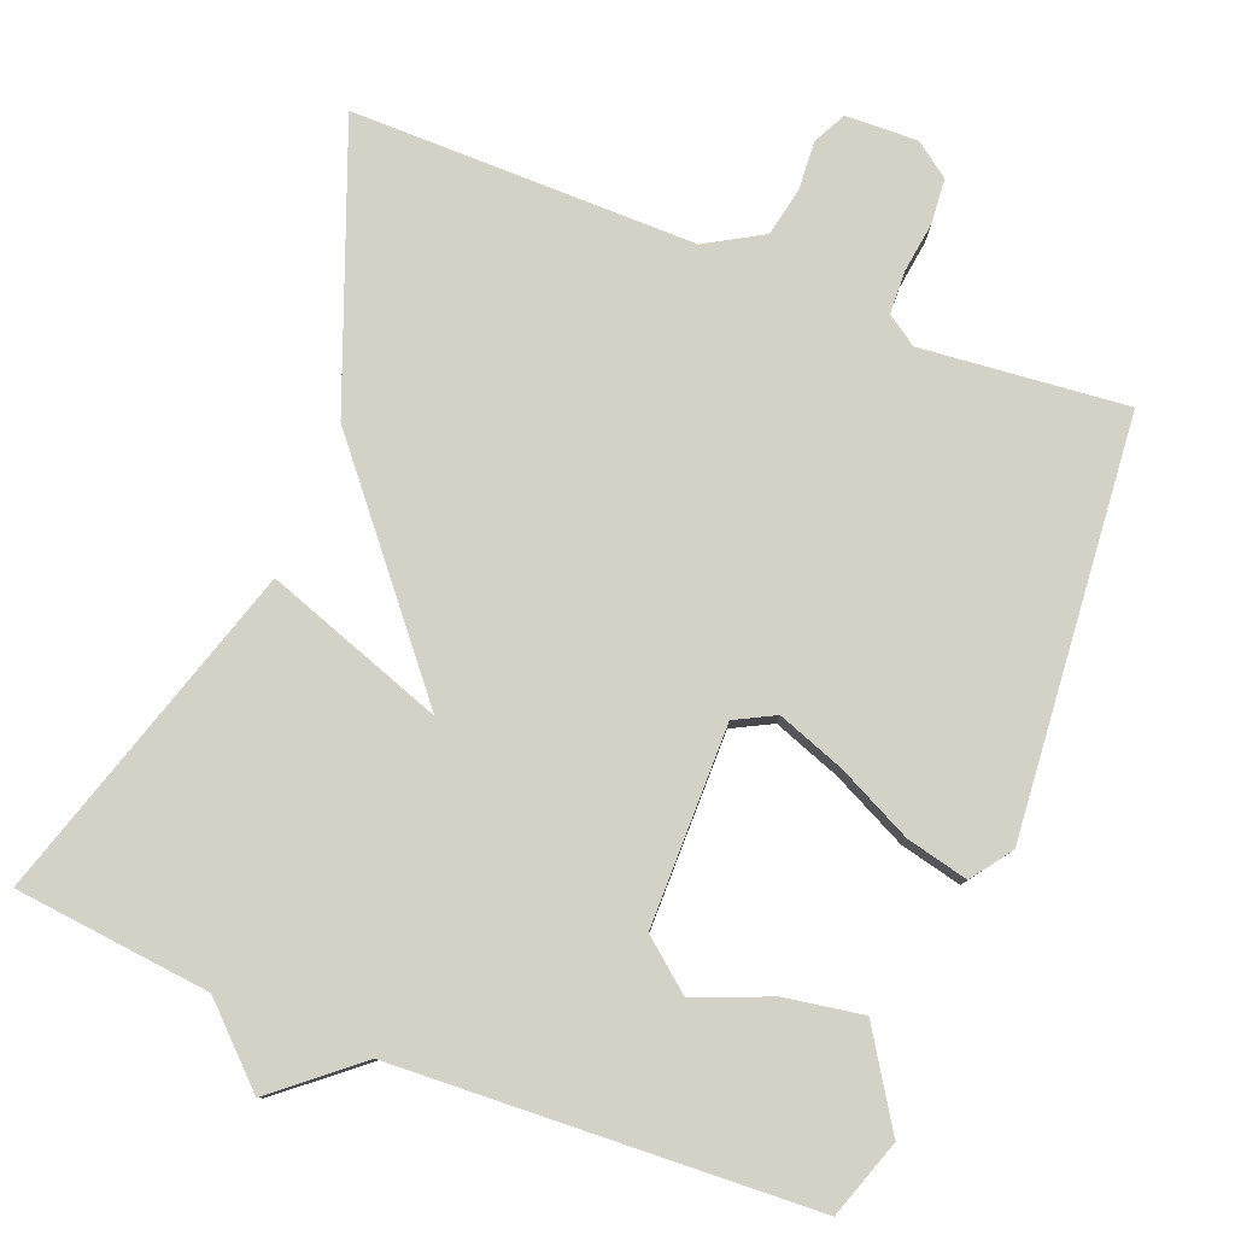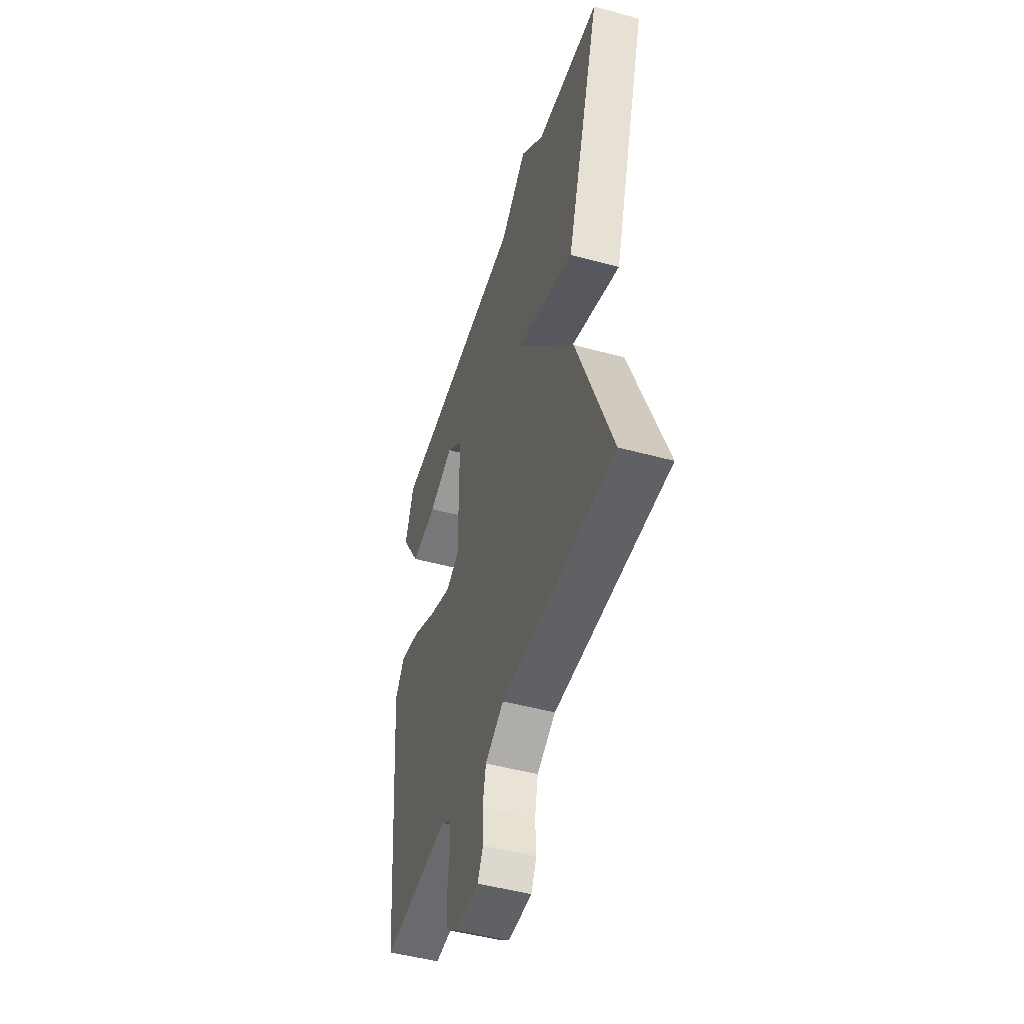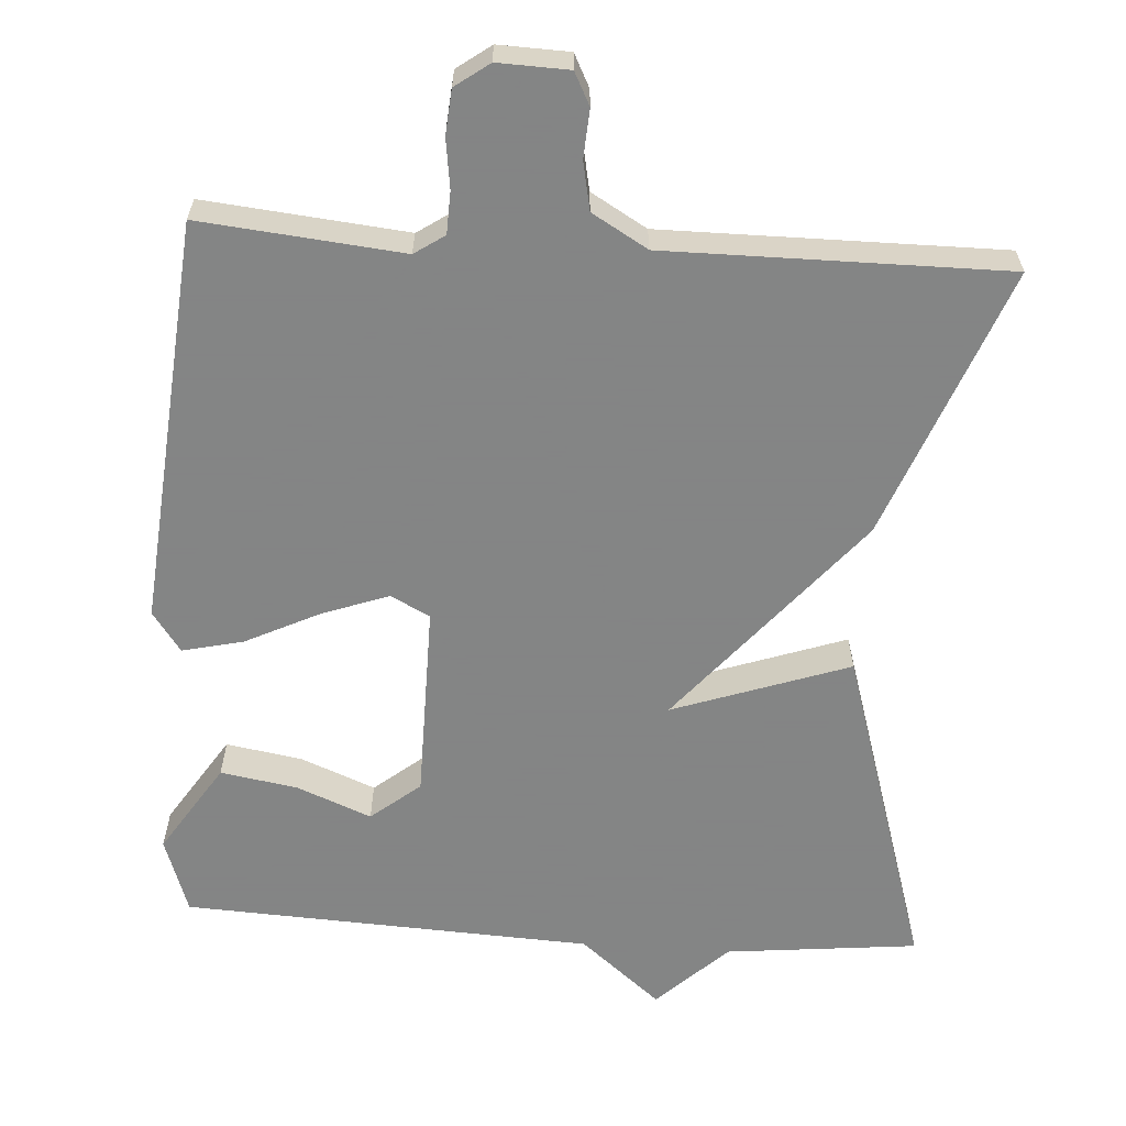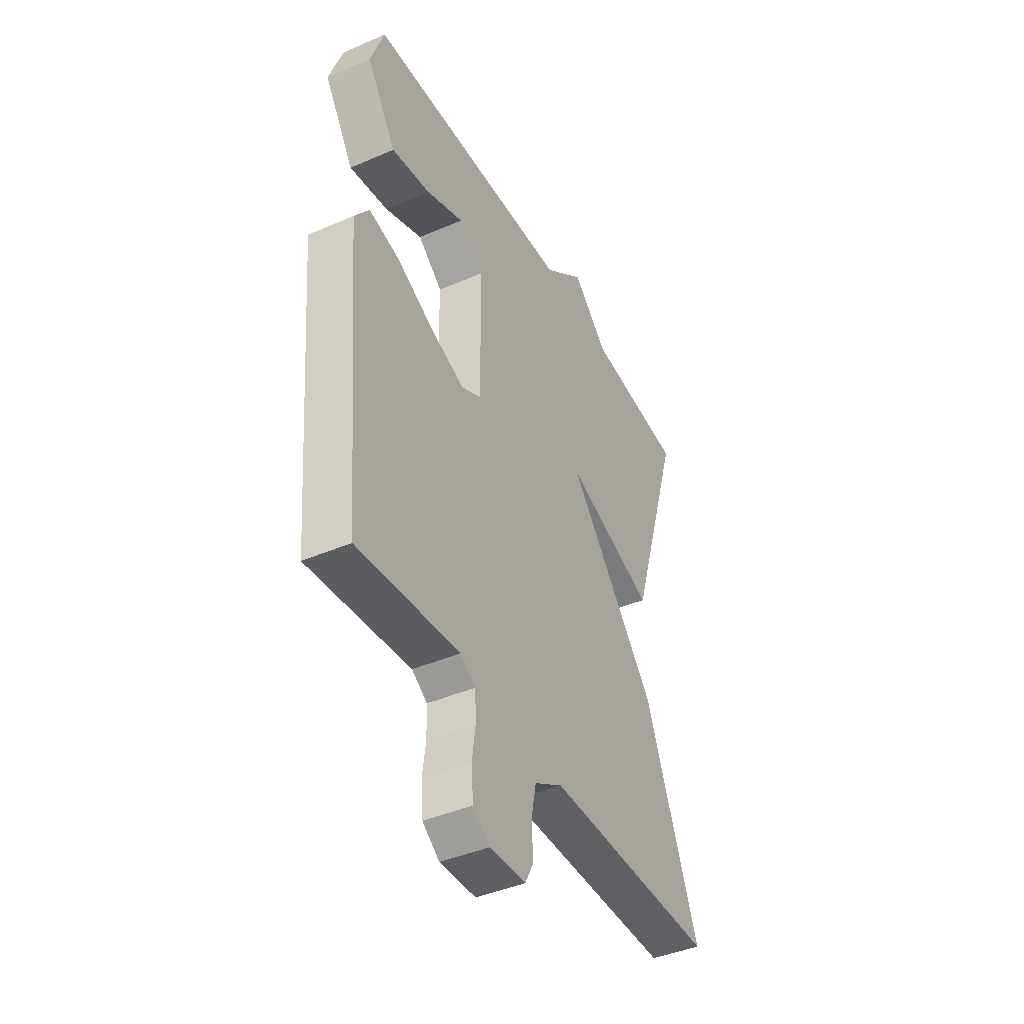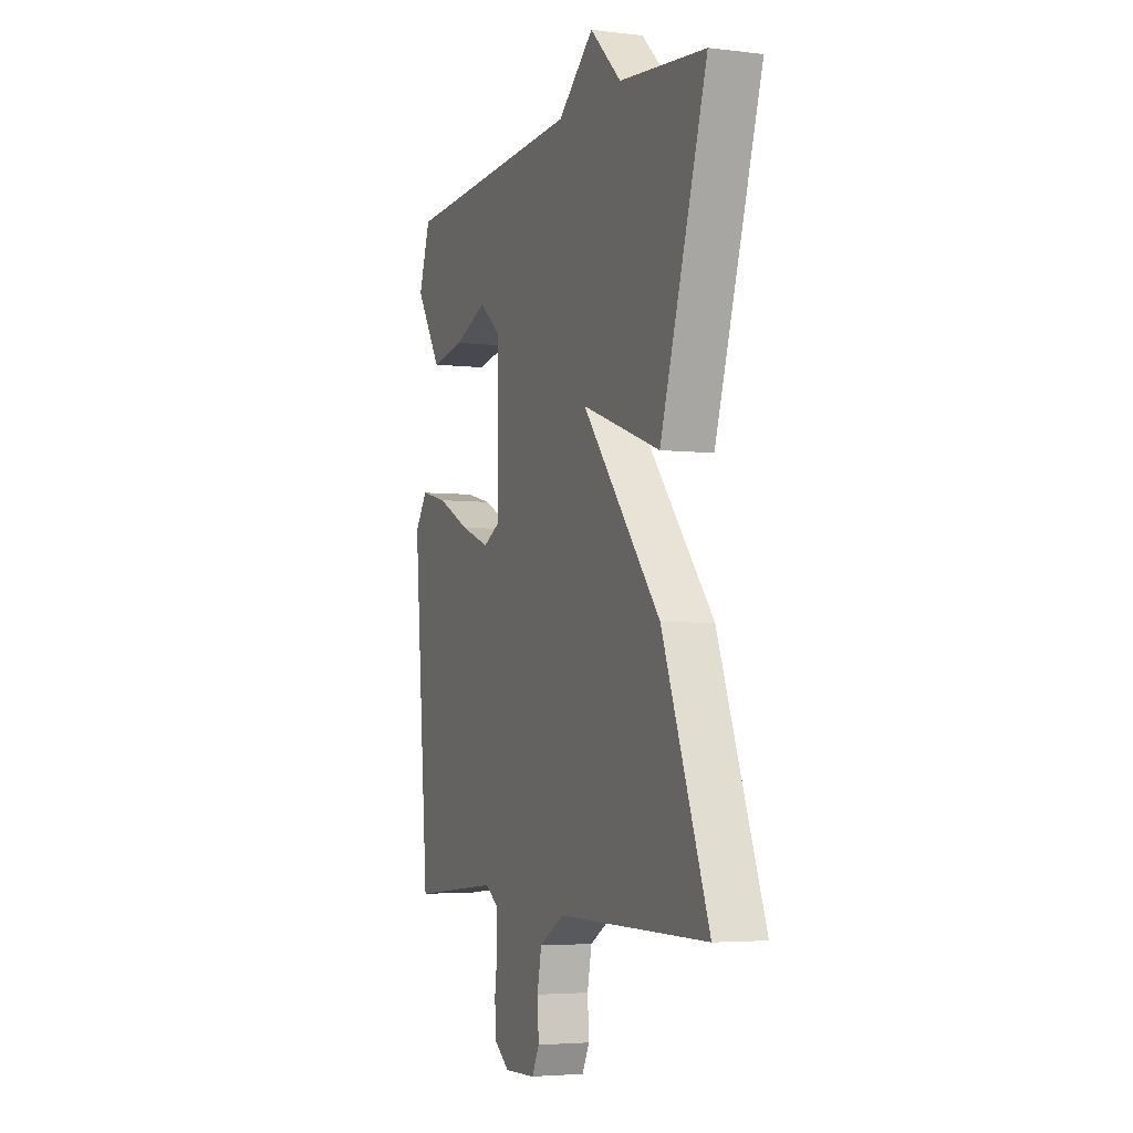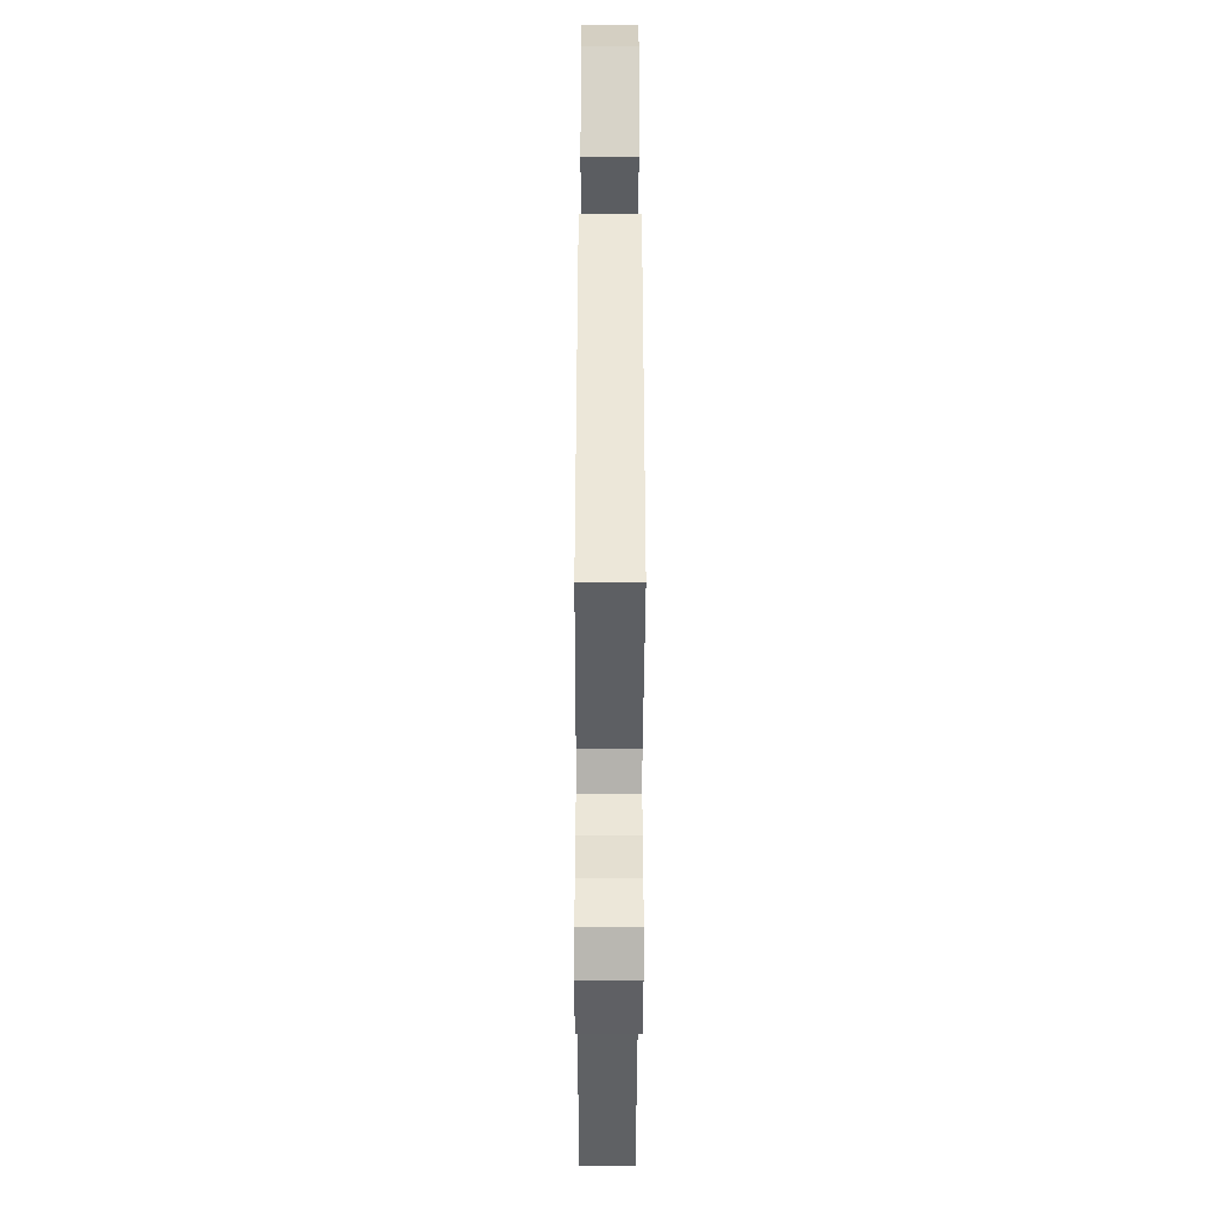
<metadata>
{"format":"obj","ext":"obj","renderer":"f3d","projection":"perspective","resolution":1024,"background":"white","views":[{"elev":79.8,"azim":21.5,"up":"+Y"},{"elev":-47.7,"azim":-107.2,"up":"+Z"},{"elev":-61.6,"azim":176.2,"up":"+Y"},{"elev":-42.4,"azim":117.3,"up":"+Z"},{"elev":-4.2,"azim":-111.5,"up":"+Z"},{"elev":-45.6,"azim":89.8,"up":"+Z"}]}
</metadata>
<code>
v 0.5 0.07 -0.5
v 0.232 0.07 -0.474
v 0.192 0.07 -0.501
v 0.19 0.07 -0.557
v 0.199 0.07 -0.623
v 0.194 0.07 -0.682
v 0.149 0.07 -0.715
v 0.055 0.07 -0.712
v 0.033 0.07 -0.669
v 0.037 0.07 -0.605
v 0.024 0.07 -0.541
v -0.05 0.07 -0.498
v -0.5 0.07 -0.5
v -0.362 0.07 -0.141
v -0.128 0.07 0.141
v -0.362 0.07 0.059
v -0.5 0.07 0.5
v -0.244 0.07 0.527
v -0.151 0.07 0.616
v -0.044 0.07 0.527
v 0.5 0.07 0.5
v 0.535 0.07 0.398
v 0.458 0.07 0.278
v 0.356 0.07 0.295
v 0.257 0.07 0.335
v 0.192 0.07 0.282
v 0.19 0.07 0.021
v 0.242 0.07 -0.006
v 0.33 0.07 0.026
v 0.428 0.07 0.074
v 0.509 0.07 0.093
v 0.547 0.07 0.04
v 0.5 0 -0.5
v 0.232 0 -0.474
v 0.192 0 -0.501
v 0.19 0 -0.557
v 0.199 0 -0.623
v 0.194 0 -0.682
v 0.149 0 -0.715
v 0.055 0 -0.712
v 0.033 0 -0.669
v 0.037 0 -0.605
v 0.024 0 -0.541
v -0.05 0 -0.498
v -0.5 0 -0.5
v -0.362 0 -0.141
v -0.128 0 0.141
v -0.362 0 0.059
v -0.5 0 0.5
v -0.244 0 0.527
v -0.151 0 0.616
v -0.044 0 0.527
v 0.5 0 0.5
v 0.535 0 0.398
v 0.458 0 0.278
v 0.356 0 0.295
v 0.257 0 0.335
v 0.192 0 0.282
v 0.19 0 0.021
v 0.242 0 -0.006
v 0.33 0 0.026
v 0.428 0 0.074
v 0.509 0 0.093
v 0.547 0 0.04
f 32 1 2
f 31 32 2
f 30 31 2
f 29 30 2
f 28 29 2 3
f 27 28 3
f 23 24 25
f 22 23 25
f 21 22 25
f 20 21 25
f 20 25 26
f 20 26 27
f 19 20 27
f 18 19 27
f 15 16 17 18
f 12 13 14 15
f 11 12 15
f 8 9 10
f 7 8 10
f 6 7 10
f 5 6 10
f 4 5 10
f 4 10 11
f 27 3 4
f 18 27 4
f 15 18 4
f 4 11 15
f 34 33 64
f 34 64 63
f 34 63 62
f 34 62 61
f 35 34 61 60
f 35 60 59
f 57 56 55
f 57 55 54
f 57 54 53
f 57 53 52
f 58 57 52
f 59 58 52
f 59 52 51
f 59 51 50
f 50 49 48 47
f 47 46 45 44
f 47 44 43
f 42 41 40
f 42 40 39
f 42 39 38
f 42 38 37
f 42 37 36
f 43 42 36
f 36 35 59
f 36 59 50
f 36 50 47
f 47 43 36
f 1 33 34 2
f 2 34 35 3
f 3 35 36 4
f 4 36 37 5
f 5 37 38 6
f 6 38 39 7
f 7 39 40 8
f 8 40 41 9
f 9 41 42 10
f 10 42 43 11
f 11 43 44 12
f 12 44 45 13
f 13 45 46 14
f 14 46 47 15
f 15 47 48 16
f 16 48 49 17
f 17 49 50 18
f 18 50 51 19
f 19 51 52 20
f 20 52 53 21
f 21 53 54 22
f 22 54 55 23
f 23 55 56 24
f 24 56 57 25
f 25 57 58 26
f 26 58 59 27
f 27 59 60 28
f 28 60 61 29
f 29 61 62 30
f 30 62 63 31
f 31 63 64 32
f 32 64 33 1

</code>
